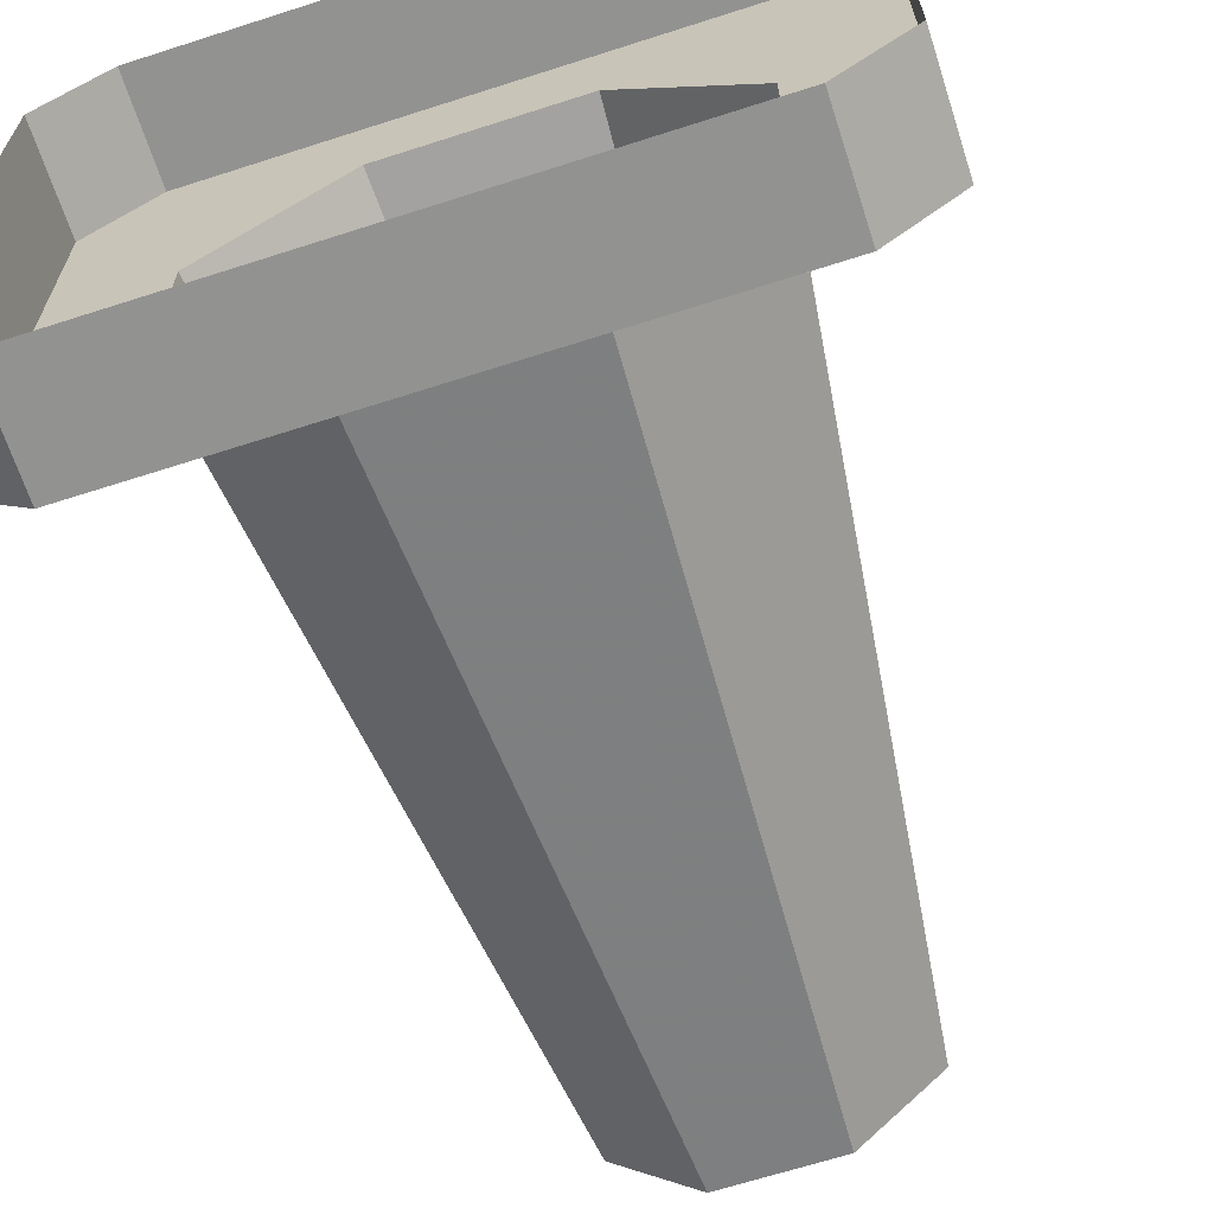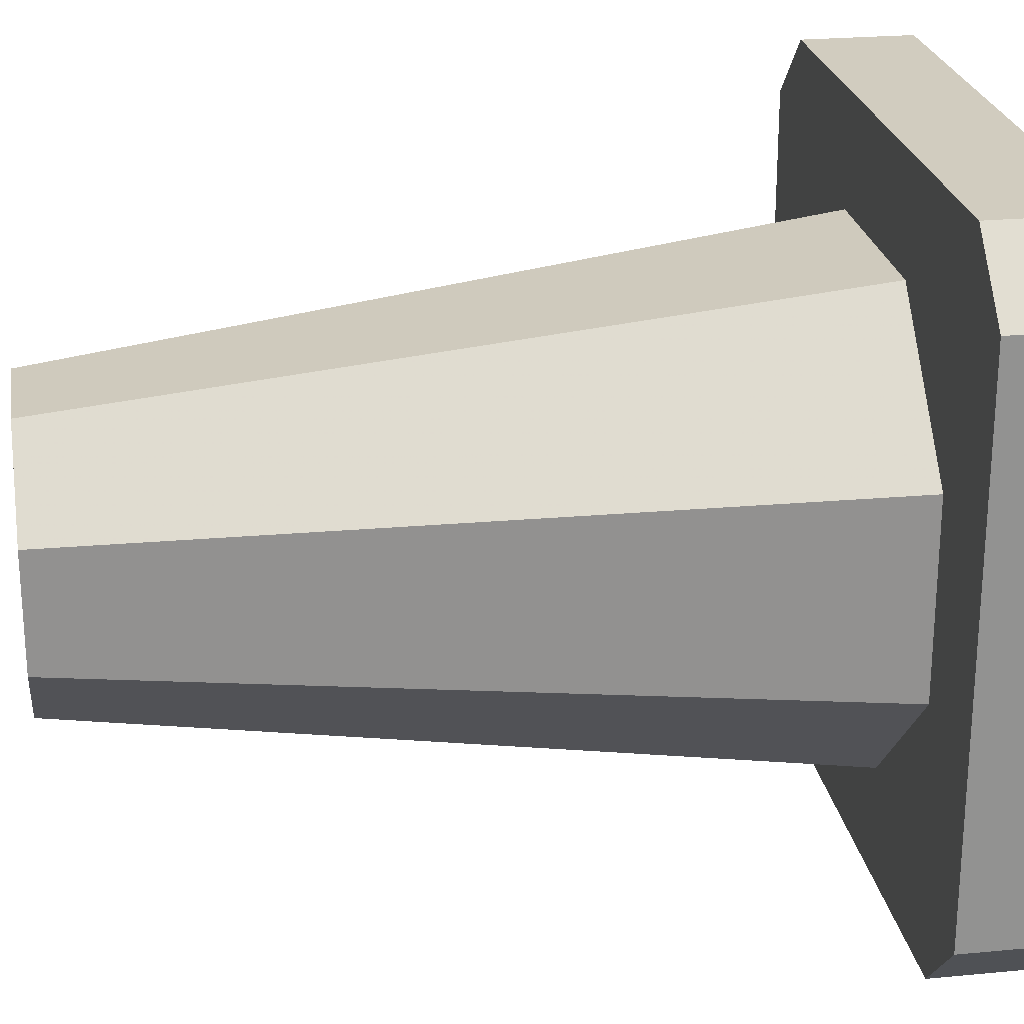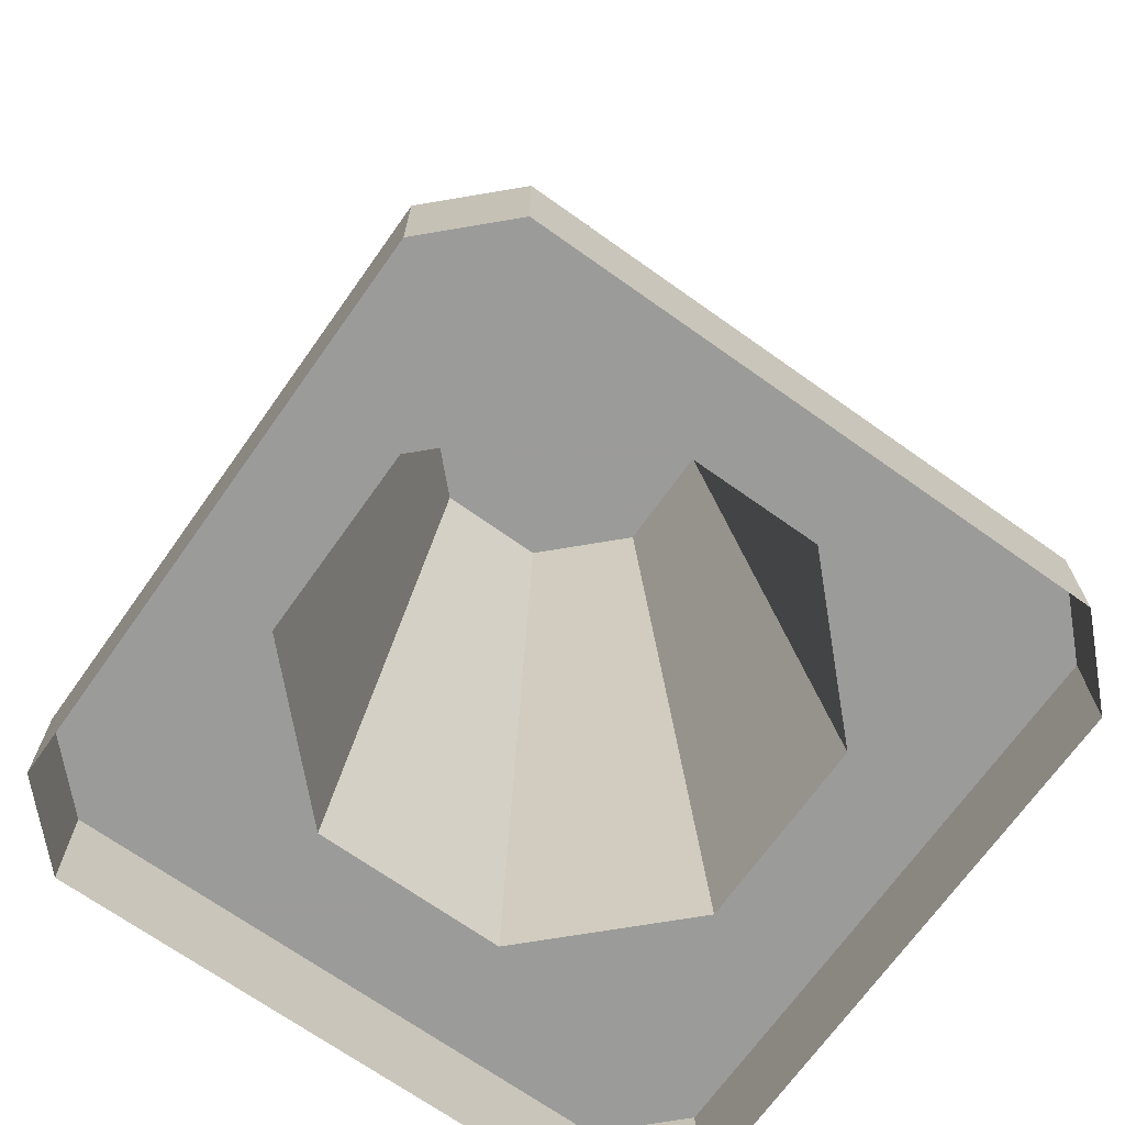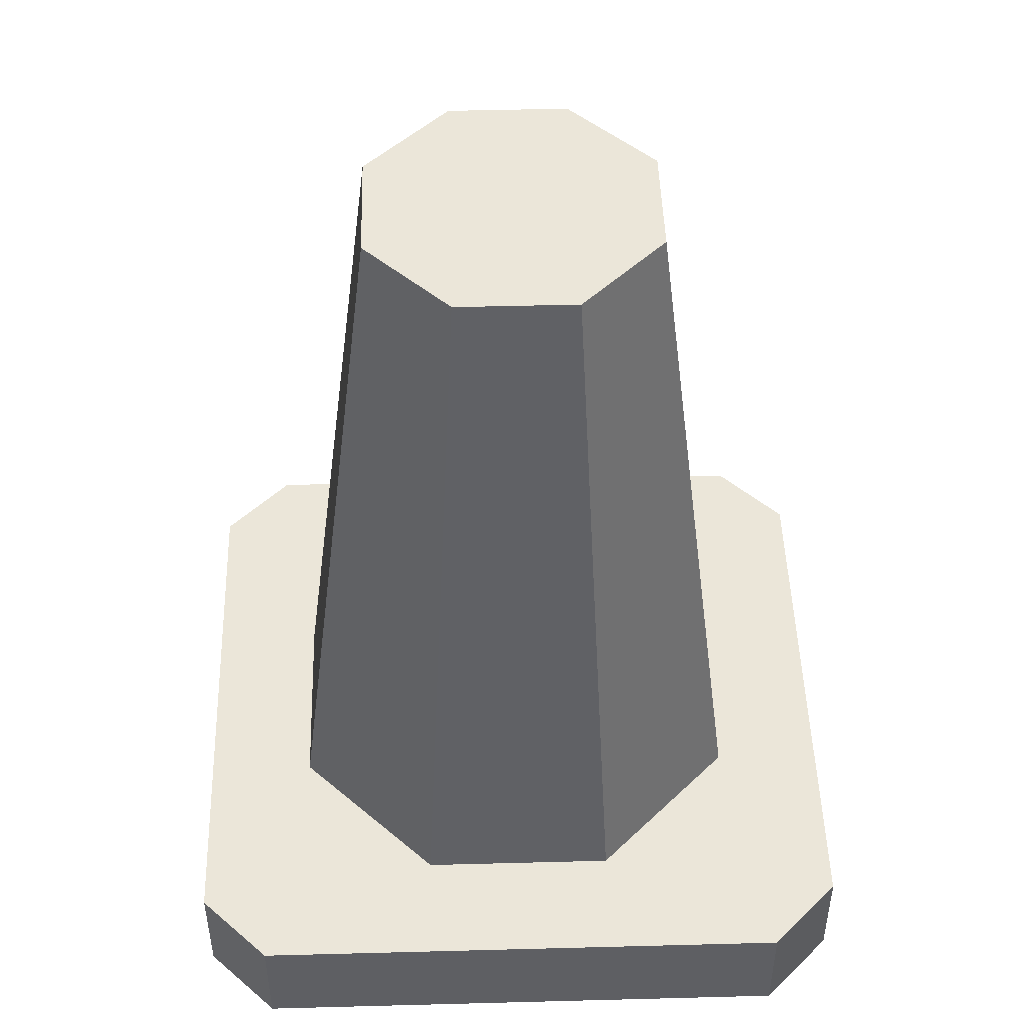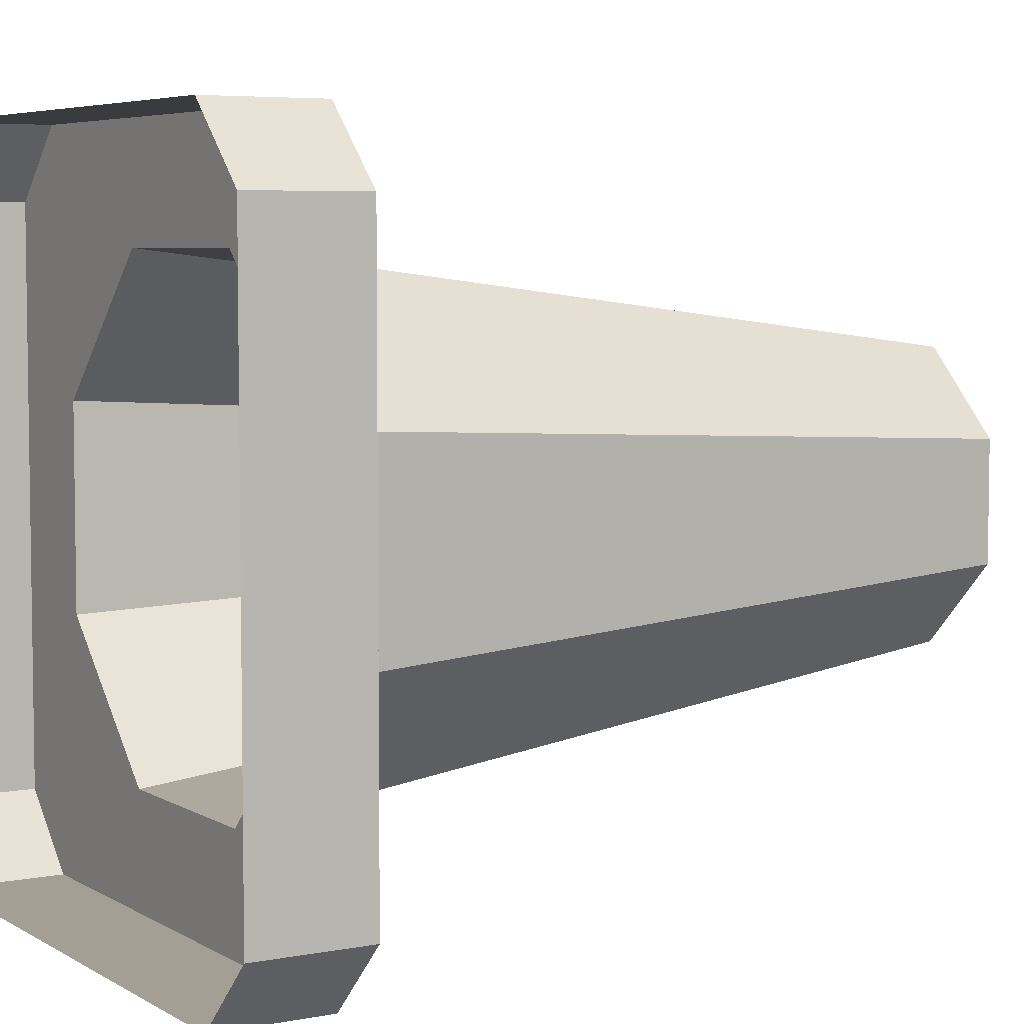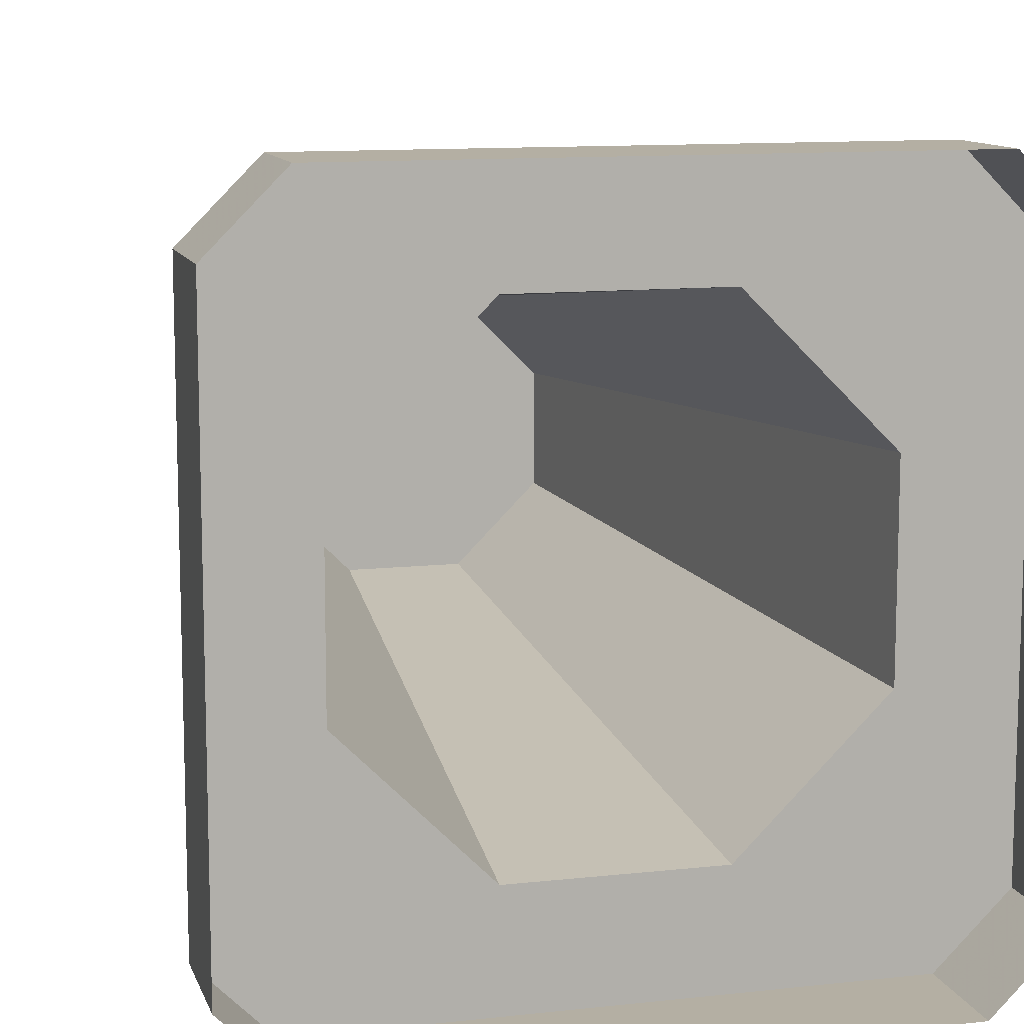
<metadata>
{"format":"obj","ext":"obj","renderer":"f3d","projection":"perspective","resolution":1024,"background":"white","views":[{"elev":-66.2,"azim":17.9,"up":"+Z"},{"elev":24.1,"azim":-99.0,"up":"+Z"},{"elev":-69.6,"azim":144.6,"up":"+Y"},{"elev":47.8,"azim":-91.7,"up":"+Y"},{"elev":5.5,"azim":59.1,"up":"+Z"},{"elev":11.2,"azim":-15.2,"up":"+Z"}]}
</metadata>
<code>
v -0.169 2.496 -0.408
v -0.408 2.496 -0.169
v -0.408 2.496 0.169
v -0.169 2.496 0.408
v 0.169 2.496 0.408
v 0.408 2.496 0.169
v 0.408 2.496 -0.169
v 0.169 2.496 -0.408
v -0.2817 0.32 -0.68
v -0.68 0.32 -0.2817
v -0.68 0.32 0.2817
v -0.2817 0.32 0.68
v 0.2817 0.32 0.68
v 0.68 0.32 0.2817
v 0.68 0.32 -0.2817
v 0.2817 0.32 -0.68
v 1 0.32 -0.8
v 0.8 0.32 -1
v 0.8 0.32 1
v 1 0.32 0.8
v -1 0.32 0.8
v -0.8 0.32 1
v -0.8 0.32 -1
v -1 0.32 -0.8
v 0.8 0 -1
v 1 0 -0.8
v 1 0 0.8
v 0.8 0 1
v -0.8 0 1
v -1 0 0.8
v -1 0 -0.8
v -0.8 0 -1
v -0 2.496 0
f 15 8 7
f 4 13 5
f 10 3 2
f 11 4 3
f 16 1 8
f 5 14 6
f 14 7 6
f 9 2 1
f 18 32 23
f 17 16 15
f 22 28 19
f 24 30 21
f 9 24 10
f 32 24 23
f 22 30 29
f 26 18 17
f 20 28 27
f 20 26 17
f 19 14 13
f 11 22 12
f 12 19 13
f 10 21 11
f 14 17 15
f 16 23 9
f 15 16 8
f 4 12 13
f 10 11 3
f 11 12 4
f 16 9 1
f 5 13 14
f 14 15 7
f 9 10 2
f 18 25 32
f 17 18 16
f 22 29 28
f 24 31 30
f 9 23 24
f 32 31 24
f 22 21 30
f 26 25 18
f 20 19 28
f 20 27 26
f 19 20 14
f 11 21 22
f 12 22 19
f 10 24 21
f 14 20 17
f 16 18 23
f 7 8 33
f 5 6 33
f 2 3 33
f 5 33 4
f 7 33 6
f 3 4 33
f 8 1 33
f 1 2 33

</code>
